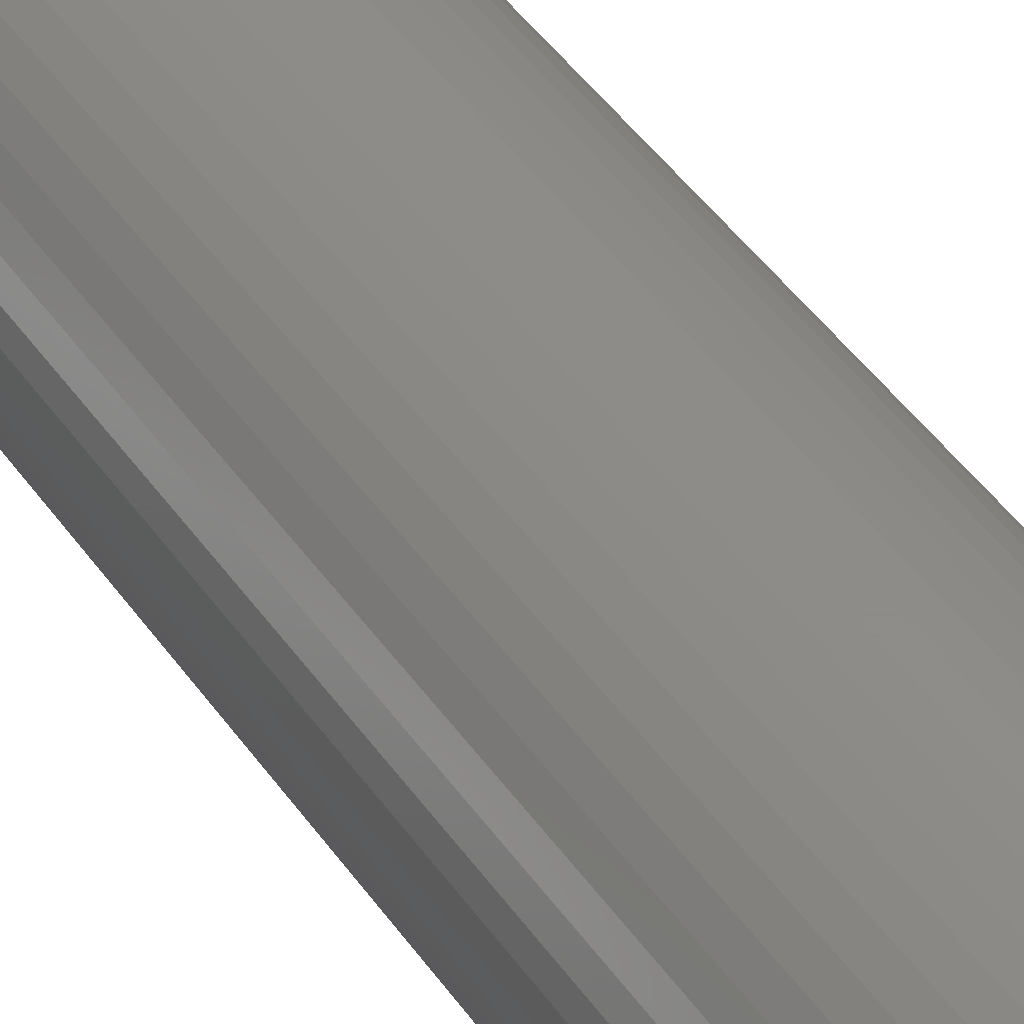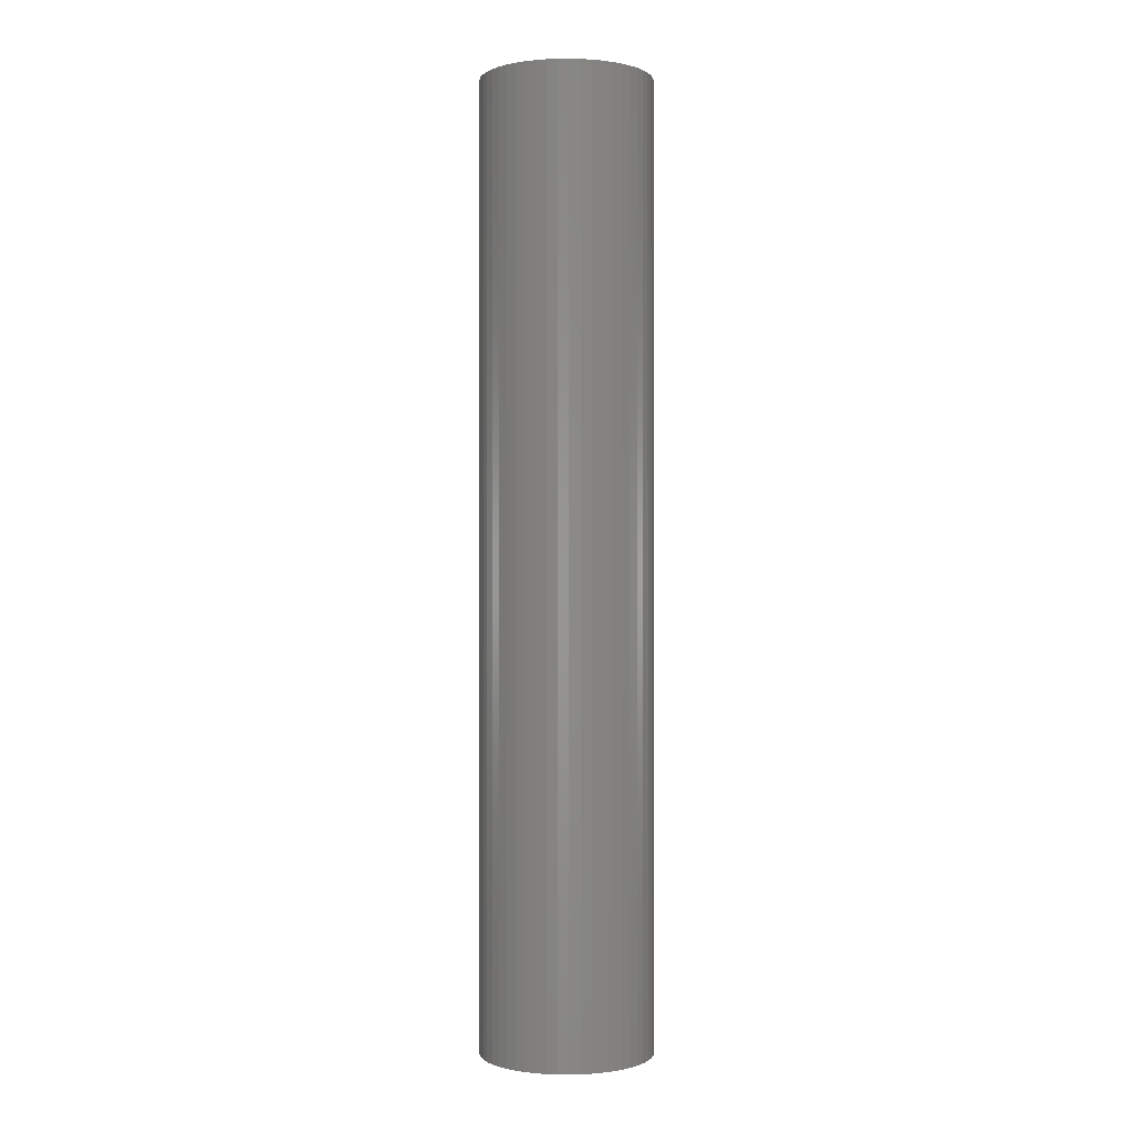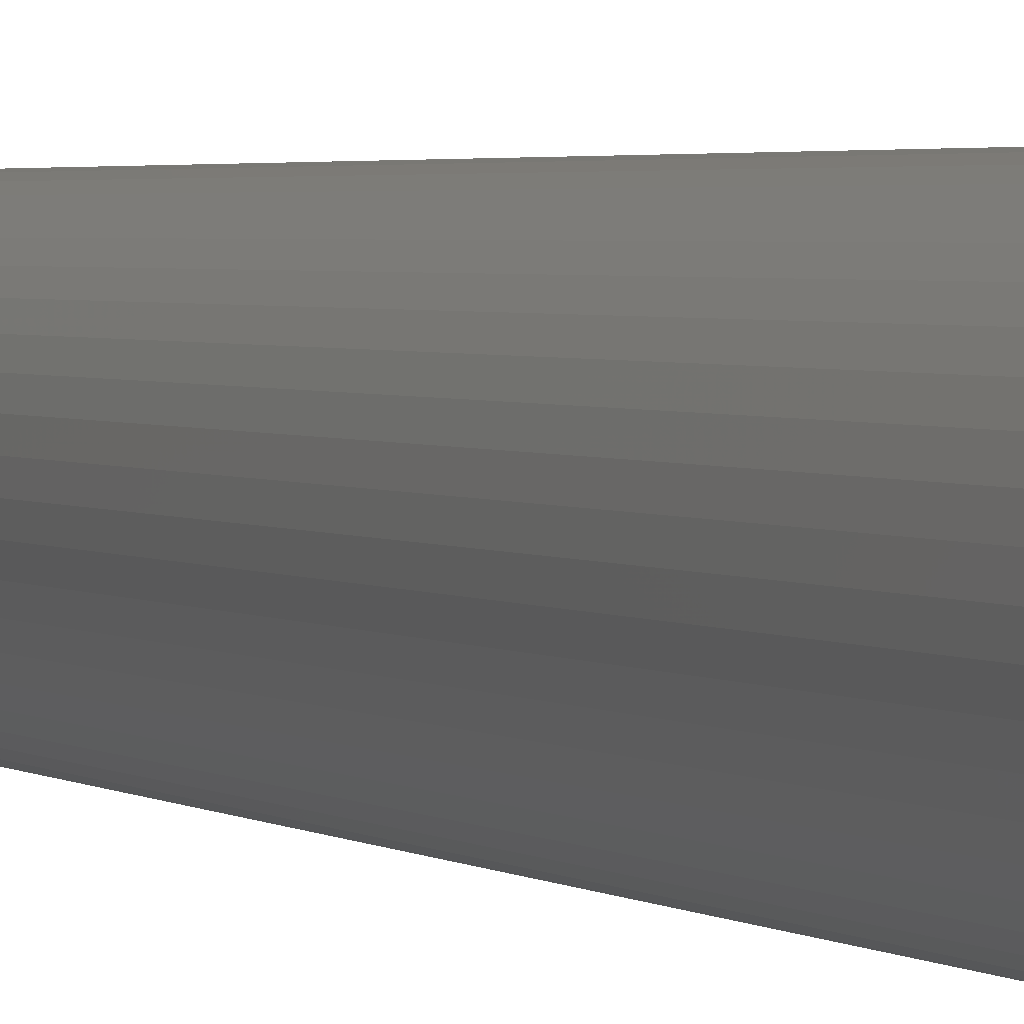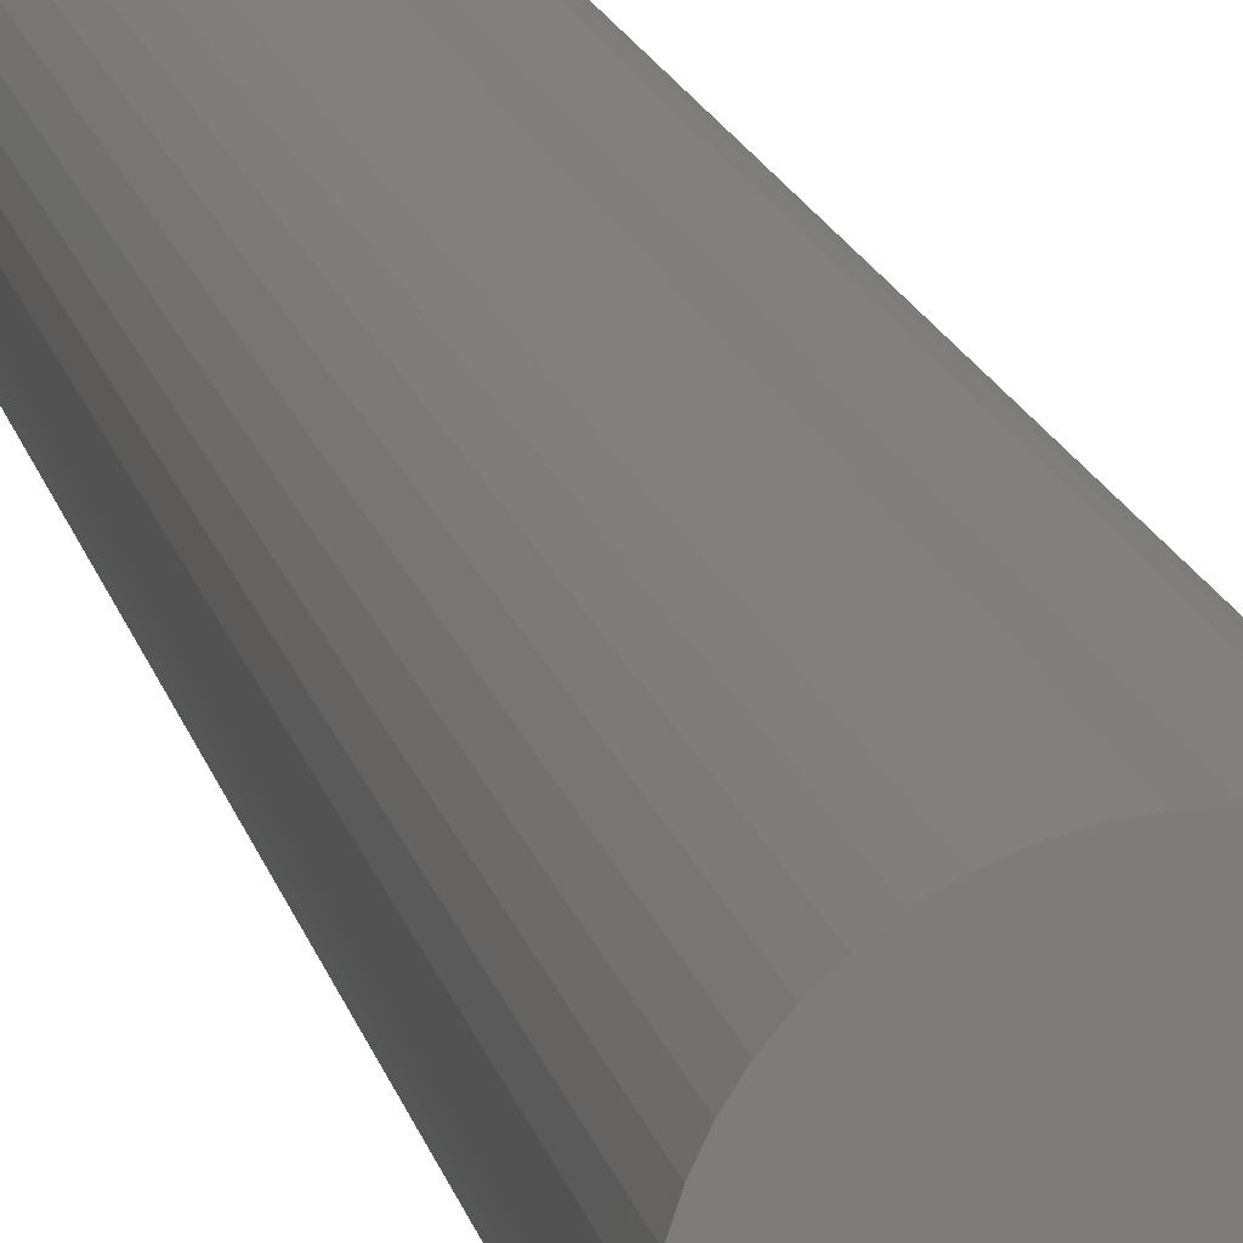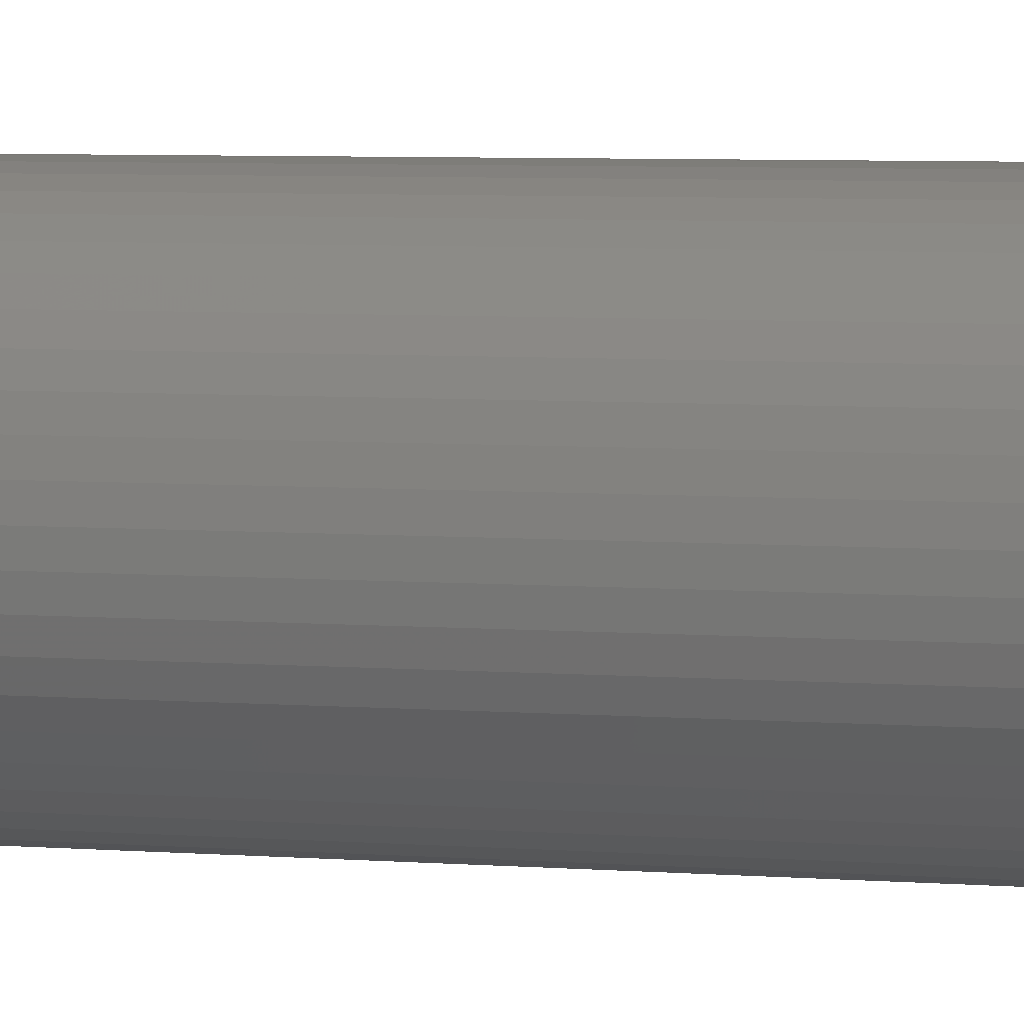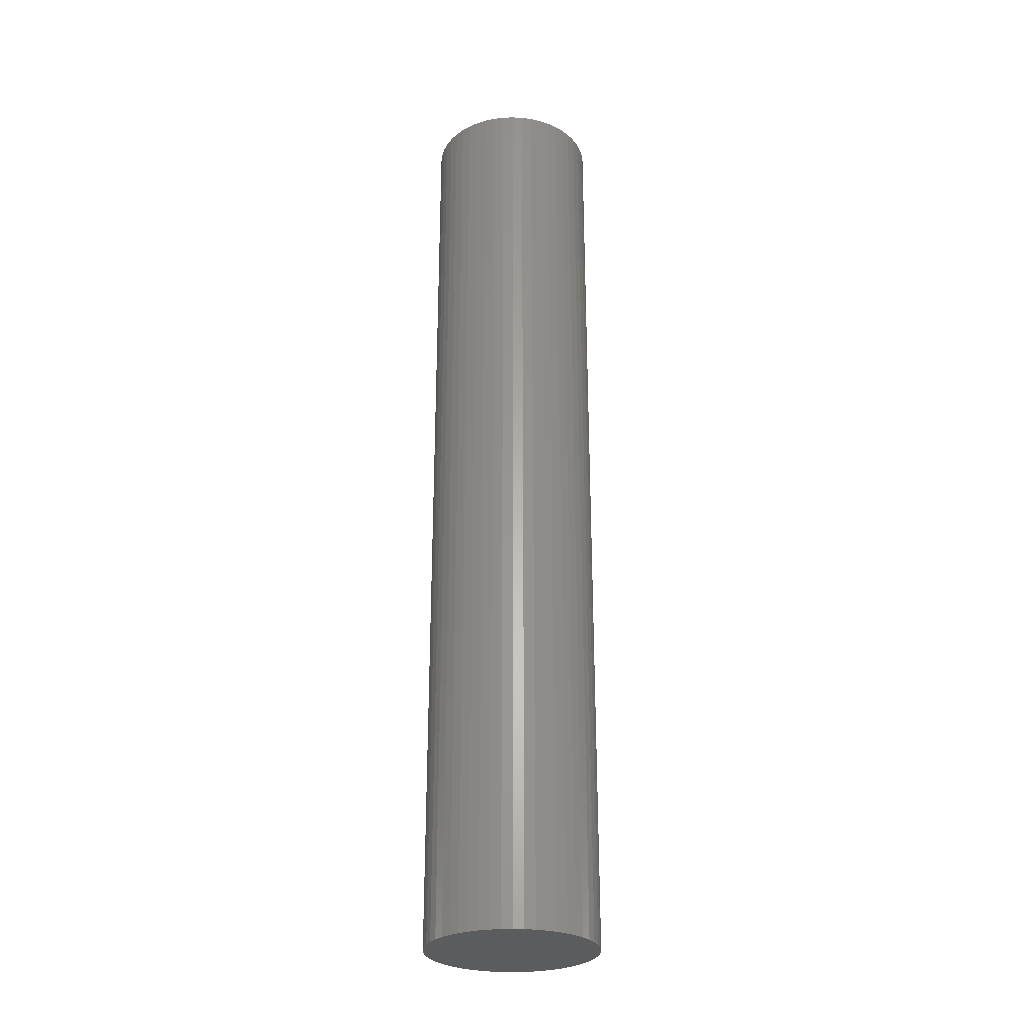
<metadata>
{"format":"stl","ext":"stl","renderer":"f3d","projection":"perspective","resolution":1024,"background":"white","views":[{"elev":38.3,"azim":-29.2,"up":"+Y"},{"elev":-0.2,"azim":167.6,"up":"+Z"},{"elev":2.1,"azim":158.5,"up":"+Y"},{"elev":13.7,"azim":-10.6,"up":"+Y"},{"elev":3.8,"azim":109.9,"up":"+Y"},{"elev":-27.7,"azim":-25.7,"up":"+Z"}]}
</metadata>
<code>
# stl→obj: 100 verts, 196 faces
v 4.85 0 27
v 4.812 0.6079 -27
v 4.812 0.6079 27
v 4.85 0 -27
v 0.3045 4.84 -27
v -0.3045 4.84 27
v 0.3045 4.84 27
v -0.3045 4.84 -27
v 3.535 3.32 -27
v 3.092 3.737 27
v 3.535 3.32 27
v 3.092 3.737 -27
v 4.812 -0.6079 -27
v 4.698 -1.206 -27
v 4.698 1.206 -27
v 4.509 -1.785 -27
v 4.509 1.785 -27
v 4.25 -2.337 -27
v 4.25 2.337 -27
v 3.924 -2.851 -27
v 3.924 2.851 -27
v 3.535 -3.32 -27
v 3.092 -3.737 -27
v 2.599 -4.095 -27
v 2.599 4.095 -27
v 2.065 -4.388 -27
v 2.065 4.388 -27
v 1.499 -4.613 -27
v 1.499 4.613 -27
v 0.9088 -4.764 -27
v 0.9088 4.764 -27
v 0.3045 -4.84 -27
v -0.3045 -4.84 -27
v -0.9088 -4.764 -27
v -0.9088 4.764 -27
v -1.499 -4.613 -27
v -1.499 4.613 -27
v -2.065 -4.388 -27
v -2.065 4.388 -27
v -2.599 -4.095 -27
v -2.599 4.095 -27
v -3.092 -3.737 -27
v -3.092 3.737 -27
v -3.535 -3.32 -27
v -3.535 3.32 -27
v -3.924 -2.851 -27
v -3.924 2.851 -27
v -4.25 -2.337 -27
v -4.25 2.337 -27
v -4.509 -1.785 -27
v -4.509 1.785 -27
v -4.698 -1.206 -27
v -4.698 1.206 -27
v -4.812 -0.6079 -27
v -4.812 0.6079 -27
v -4.85 0 -27
v 4.812 -0.6079 27
v 4.698 1.206 27
v 4.698 -1.206 27
v 4.509 1.785 27
v 4.509 -1.785 27
v 4.25 2.337 27
v 4.25 -2.337 27
v 3.924 2.851 27
v 3.924 -2.851 27
v 3.535 -3.32 27
v 3.092 -3.737 27
v 2.599 4.095 27
v 2.599 -4.095 27
v 2.065 4.388 27
v 2.065 -4.388 27
v 1.499 4.613 27
v 1.499 -4.613 27
v 0.9088 4.764 27
v 0.9088 -4.764 27
v 0.3045 -4.84 27
v -0.3045 -4.84 27
v -0.9088 4.764 27
v -0.9088 -4.764 27
v -1.499 4.613 27
v -1.499 -4.613 27
v -2.065 4.388 27
v -2.065 -4.388 27
v -2.599 4.095 27
v -2.599 -4.095 27
v -3.092 3.737 27
v -3.092 -3.737 27
v -3.535 3.32 27
v -3.535 -3.32 27
v -3.924 2.851 27
v -3.924 -2.851 27
v -4.25 2.337 27
v -4.25 -2.337 27
v -4.509 1.785 27
v -4.509 -1.785 27
v -4.698 1.206 27
v -4.698 -1.206 27
v -4.812 0.6079 27
v -4.812 -0.6079 27
v -4.85 0 27
f 1 2 3
f 2 1 4
f 5 6 7
f 6 5 8
f 9 10 11
f 10 9 12
f 13 2 4
f 14 2 13
f 14 15 2
f 16 15 14
f 16 17 15
f 18 17 16
f 18 19 17
f 20 19 18
f 20 21 19
f 22 21 20
f 22 9 21
f 23 9 22
f 23 12 9
f 24 12 23
f 24 25 12
f 26 25 24
f 26 27 25
f 28 27 26
f 28 29 27
f 30 29 28
f 30 31 29
f 32 31 30
f 32 5 31
f 33 5 32
f 33 8 5
f 34 8 33
f 34 35 8
f 36 35 34
f 36 37 35
f 38 37 36
f 38 39 37
f 40 39 38
f 40 41 39
f 42 41 40
f 42 43 41
f 44 43 42
f 44 45 43
f 46 45 44
f 46 47 45
f 48 47 46
f 48 49 47
f 50 49 48
f 50 51 49
f 52 51 50
f 52 53 51
f 54 53 52
f 54 55 53
f 55 54 56
f 3 57 1
f 58 57 3
f 58 59 57
f 60 59 58
f 60 61 59
f 62 61 60
f 62 63 61
f 64 63 62
f 64 65 63
f 11 65 64
f 11 66 65
f 10 66 11
f 10 67 66
f 68 67 10
f 68 69 67
f 70 69 68
f 70 71 69
f 72 71 70
f 72 73 71
f 74 73 72
f 74 75 73
f 7 75 74
f 7 76 75
f 6 76 7
f 6 77 76
f 78 77 6
f 78 79 77
f 80 79 78
f 80 81 79
f 82 81 80
f 82 83 81
f 84 83 82
f 84 85 83
f 86 85 84
f 86 87 85
f 88 87 86
f 88 89 87
f 90 89 88
f 90 91 89
f 92 91 90
f 92 93 91
f 94 93 92
f 94 95 93
f 96 95 94
f 96 97 95
f 98 97 96
f 98 99 97
f 99 98 100
f 43 88 86
f 88 43 45
f 37 82 80
f 82 37 39
f 65 18 63
f 18 65 20
f 60 19 62
f 19 60 17
f 27 72 70
f 72 27 29
f 25 70 68
f 70 25 27
f 51 92 49
f 92 51 94
f 8 78 6
f 78 8 35
f 59 13 57
f 13 59 14
f 28 71 73
f 71 28 26
f 58 17 60
f 17 58 15
f 3 15 58
f 15 3 2
f 62 21 64
f 21 62 19
f 29 74 72
f 74 29 31
f 12 68 10
f 68 12 25
f 49 90 47
f 90 49 92
f 47 88 45
f 88 47 90
f 53 94 51
f 94 53 96
f 56 98 55
f 98 56 100
f 39 84 82
f 84 39 41
f 57 4 1
f 4 57 13
f 26 69 71
f 69 26 24
f 44 87 89
f 87 44 42
f 48 95 50
f 95 48 93
f 46 93 48
f 93 46 91
f 54 100 56
f 100 54 99
f 33 76 77
f 76 33 32
f 64 9 11
f 9 64 21
f 31 7 74
f 7 31 5
f 55 96 53
f 96 55 98
f 41 86 84
f 86 41 43
f 35 80 78
f 80 35 37
f 61 14 59
f 14 61 16
f 23 66 67
f 66 23 22
f 38 81 83
f 81 38 36
f 40 83 85
f 83 40 38
f 44 91 46
f 91 44 89
f 50 97 52
f 97 50 95
f 30 73 75
f 73 30 28
f 32 75 76
f 75 32 30
f 63 16 61
f 16 63 18
f 24 67 69
f 67 24 23
f 66 20 65
f 20 66 22
f 34 77 79
f 77 34 33
f 52 99 54
f 99 52 97
f 36 79 81
f 79 36 34
f 42 85 87
f 85 42 40

</code>
